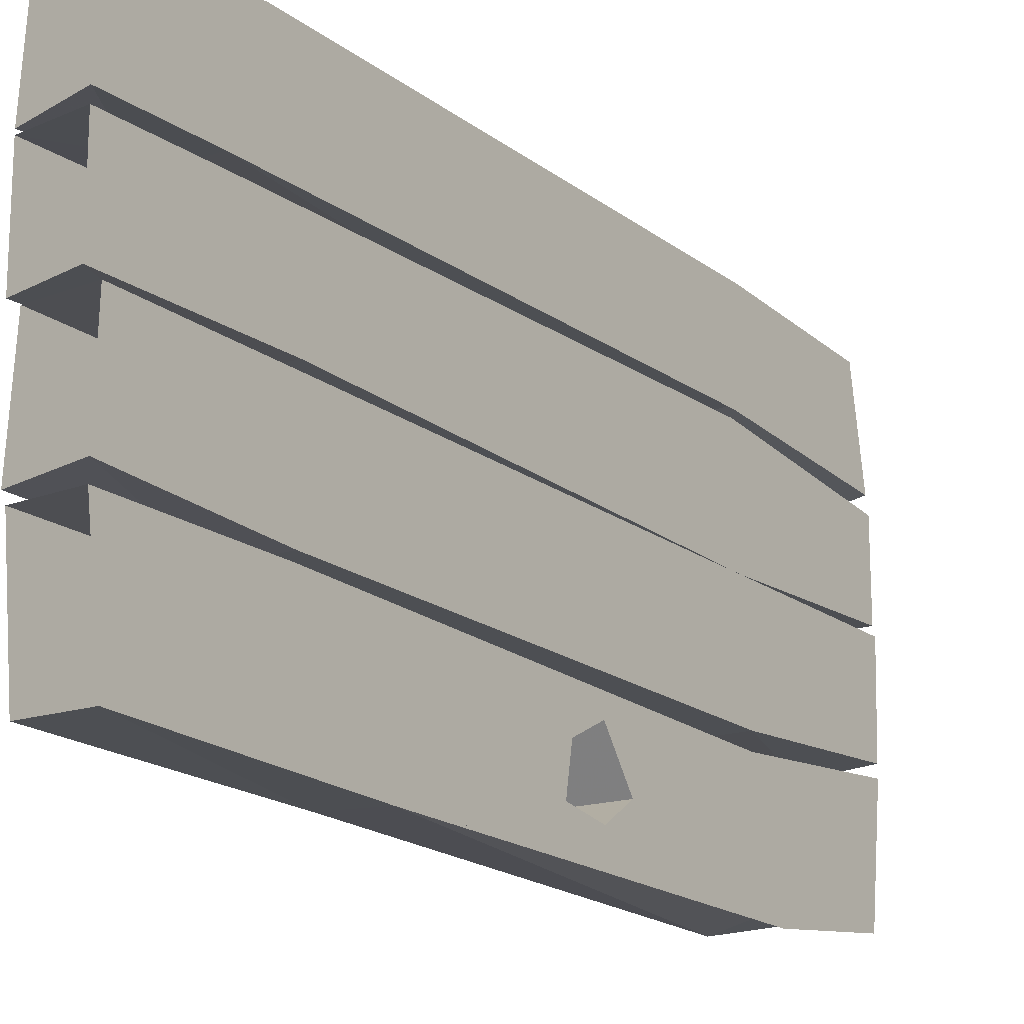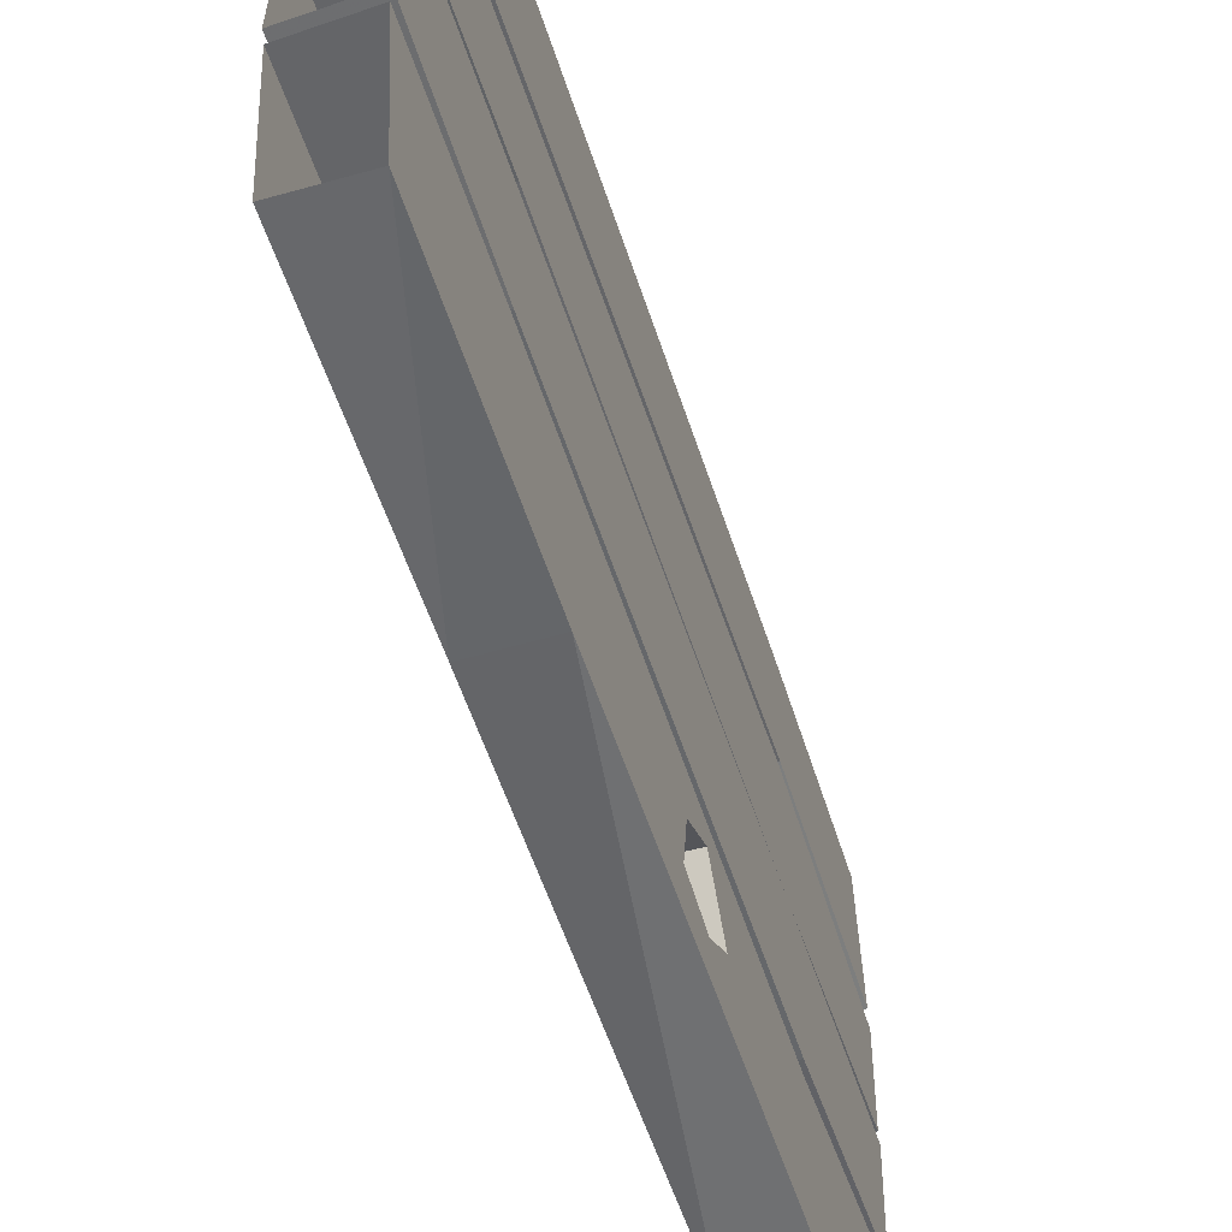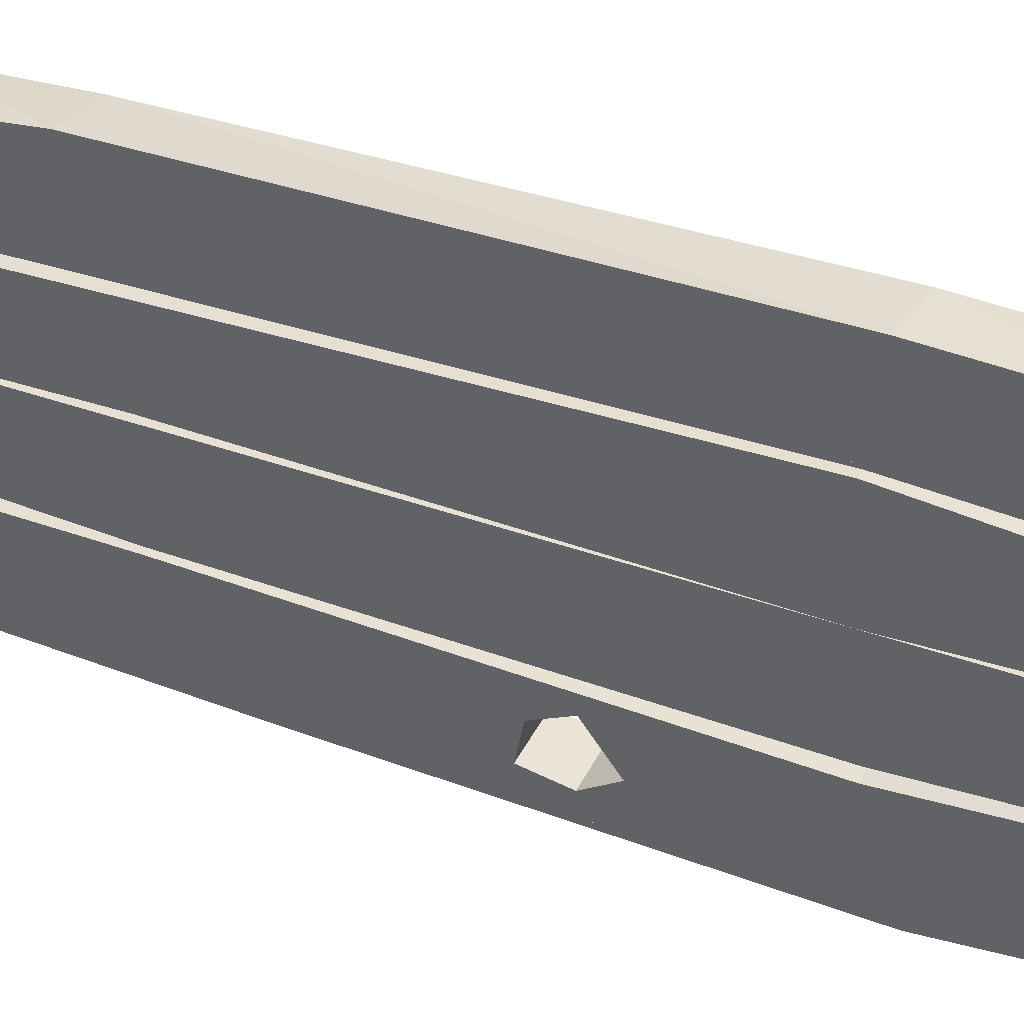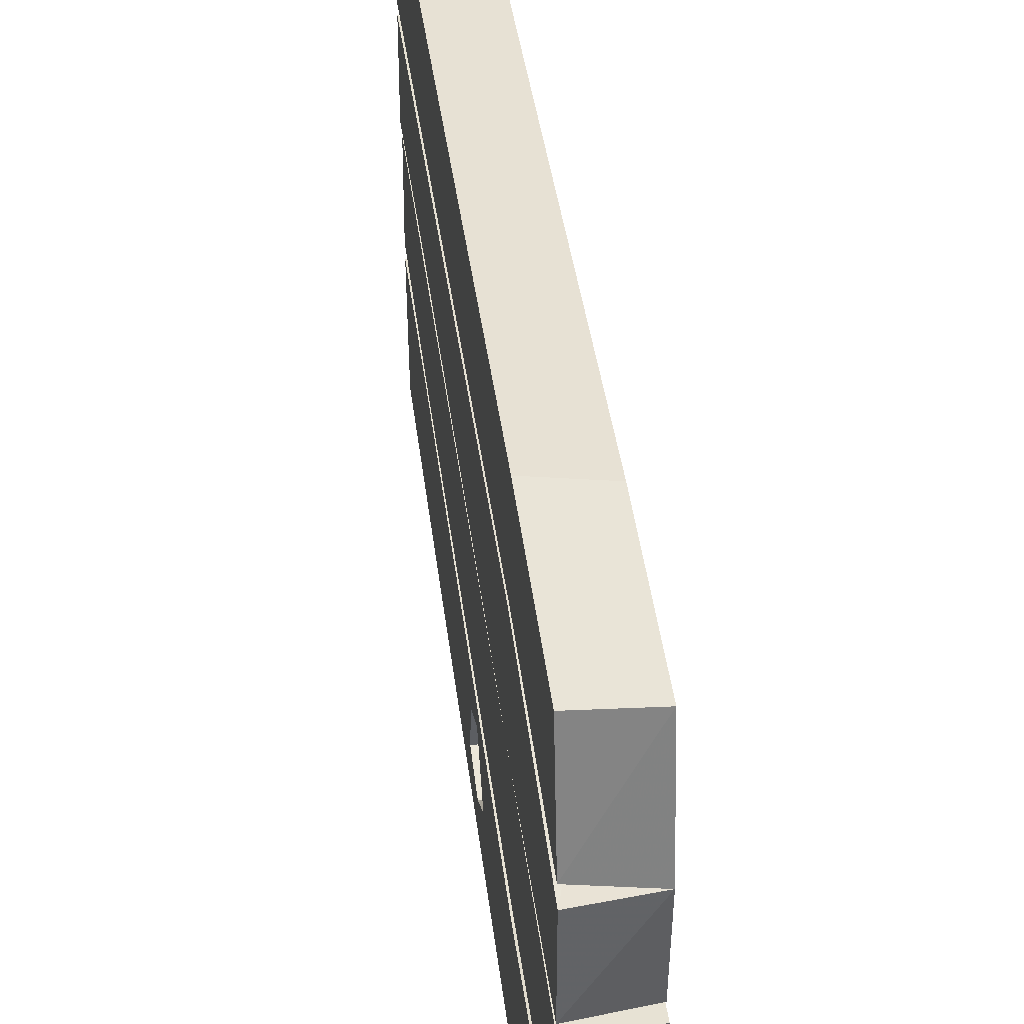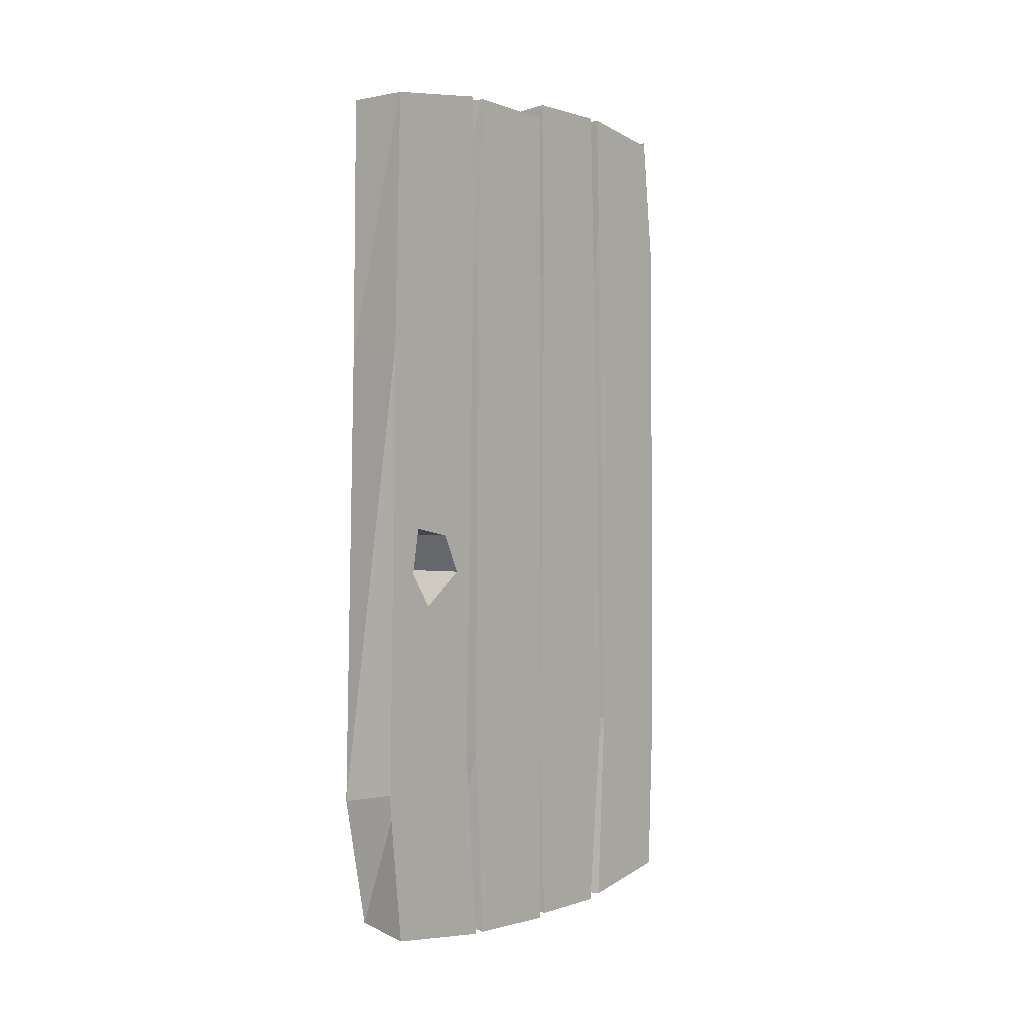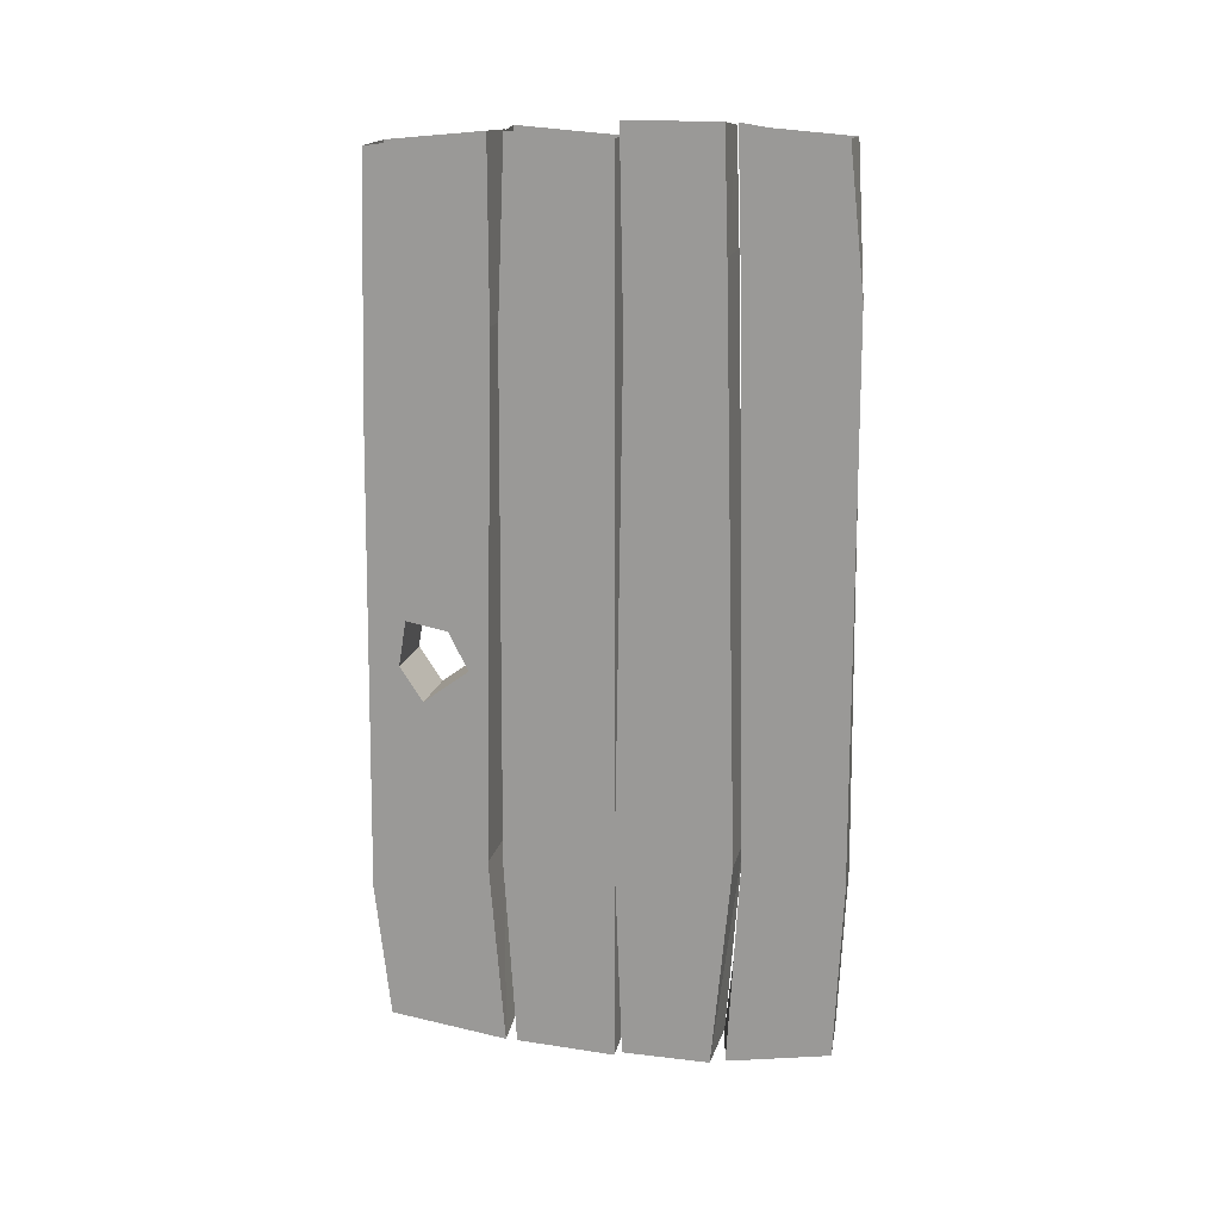
<metadata>
{"format":"obj","ext":"obj","renderer":"f3d","projection":"perspective","resolution":1024,"background":"white","views":[{"elev":-17.2,"azim":-146.2,"up":"+Z"},{"elev":-51.6,"azim":-162.9,"up":"+Z"},{"elev":38.8,"azim":-65.7,"up":"+Z"},{"elev":39.7,"azim":-6.9,"up":"+Z"},{"elev":0.6,"azim":-141.3,"up":"+Y"},{"elev":17.9,"azim":-77.0,"up":"+Y"}]}
</metadata>
<code>
v -0.375 -1.117 -0.3672
v -0.375 -1.047 -0.4141
v -0.5 -1.047 -0.4141
v -0.5 -1.117 -0.3672
v -0.375 -1.047 -0.2734
v -0.375 -1.445 -0.2422
v -0.375 -1.523 -0.4844
v -0.375 -0.5859 -0.4609
v -0.375 -0.9531 -0.3984
v -0.5 -0.9531 -0.3984
v -0.5 -0.5781 -0.4688
v -0.5 -1.523 -0.4844
v -0.5 -1.445 -0.2422
v -0.5 -1.047 -0.2734
v -0.375 -0.9688 -0.3125
v -0.375 -0.375 -0.2188
v -0.5 -1.836 -0.2109
v -0.375 -1.812 -0.2109
v -0.375 -1.789 -0.4297
v -0.5 -1.5 -0.4609
v -0.5 -0.05469 -0.4531
v -0.375 -0.05469 -0.4531
v -0.5 -0.9688 -0.3125
v -0.5 -0.375 -0.2188
v -0.5 -0.02344 -0.2188
v -0.375 -0.03125 -0.2188
v -0.5 -1.805 -0.4531
v -0.5 -1.844 0.01562
v -0.5 -1.406 0.01562
v -0.5 -1.445 -0.2109
v -0.5 -1.836 -0.1875
v -0.375 -1.836 0.01562
v -0.375 -1.406 0.01562
v -0.375 -0.3672 0.01562
v -0.5 -0.3672 0.01562
v -0.5 -0.3828 -0.2031
v -0.375 -1.445 -0.2109
v -0.375 -1.812 -0.2031
v -0.375 -0.3828 -0.2031
v -0.375 -0.02344 -0.2031
v -0.375 -0.03906 0.01562
v -0.5 -0.03125 0.01562
v -0.5 -0.02344 -0.1875
v -0.5 -0.2344 0.2188
v -0.5 0 0.02344
v -0.5 -0.3828 0.03125
v -0.5 -1.406 0.25
v -0.375 -0.2344 0.2188
v -0.375 -0.01562 0.2109
v -0.5 0 0.2109
v -0.5 -1.422 0.01562
v -0.5 -1.836 0.2109
v -0.375 -1.406 0.25
v -0.375 -0.3828 0.03125
v -0.375 -0.01562 0.01562
v -0.5 -1.836 0.03125
v -0.375 -1.828 0.2188
v -0.375 -1.422 0.01562
v -0.5 -1.789 0.4531
v -0.5 -1.43 0.4688
v -0.5 -1.414 0.2656
v -0.5 -1.828 0.2422
v -0.375 -1.789 0.4453
v -0.375 -1.445 0.4609
v -0.375 -0.3125 0.4453
v -0.5 -0.3047 0.4609
v -0.5 -0.2344 0.2422
v -0.5 -0.03125 0.4297
v -0.5 0 0.2344
v -0.375 -0.2344 0.2422
v -0.375 -1.414 0.2656
v -0.5 -1.414 0.2734
v -0.375 -0.01562 0.2188
v -0.375 -0.03125 0.4297
v -0.5 -0.02344 0.4297
v -0.375 -1.812 0.02344
f 1 2 3
f 1 3 4
f 1 4 5
f 2 9 10
f 2 10 3
f 4 14 5
f 5 14 15
f 6 16 13
f 6 13 17
f 6 17 18
f 7 19 20
f 7 20 11
f 7 11 8
f 8 11 21
f 8 21 22
f 9 15 23
f 9 23 10
f 25 24 26
f 26 24 16
f 15 14 23
f 24 13 16
f 19 27 20
f 28 32 33
f 28 33 29
f 29 33 34
f 29 34 35
f 30 36 37
f 30 37 38
f 30 38 31
f 34 41 35
f 35 41 42
f 36 43 39
f 36 39 37
f 44 47 48
f 44 48 49
f 44 49 50
f 47 52 53
f 47 53 48
f 52 57 53
f 54 58 46
f 54 46 45
f 54 45 55
f 59 63 64
f 59 64 60
f 60 64 65
f 60 65 66
f 67 69 70
f 67 70 71
f 67 71 72
f 72 71 57
f 72 57 62
f 65 74 66
f 66 74 75
f 58 76 51
f 58 51 46
f 69 73 70
f 43 40 39
f 56 51 76
f 1 5 6
f 1 6 7
f 1 7 2
f 2 7 8
f 2 8 9
f 3 10 11
f 3 11 12
f 3 12 4
f 4 12 13
f 4 13 14
f 5 15 16
f 5 16 6
f 6 18 7
f 7 18 19
f 8 22 16
f 8 16 15
f 8 15 9
f 10 23 11
f 11 23 24
f 11 24 21
f 21 24 25
f 26 16 22
f 23 14 24
f 24 14 13
f 17 13 12
f 17 12 27
f 28 29 30
f 28 30 31
f 29 35 36
f 29 36 30
f 32 38 37
f 32 37 33
f 33 37 39
f 33 39 34
f 34 39 40
f 34 40 41
f 35 42 43
f 35 43 36
f 44 45 46
f 44 46 47
f 44 50 45
f 47 46 51
f 47 51 52
f 48 53 54
f 48 54 55
f 48 55 49
f 52 51 56
f 53 57 58
f 53 58 54
f 59 60 61
f 59 61 62
f 60 66 67
f 60 67 61
f 66 68 69
f 66 69 67
f 63 57 71
f 63 71 64
f 64 71 70
f 64 70 65
f 65 70 73
f 65 73 74
f 57 76 58
f 17 27 18
f 18 27 19
f 28 31 32
f 31 38 32
f 52 56 57
f 59 62 63
f 62 57 63
f 56 76 57

</code>
